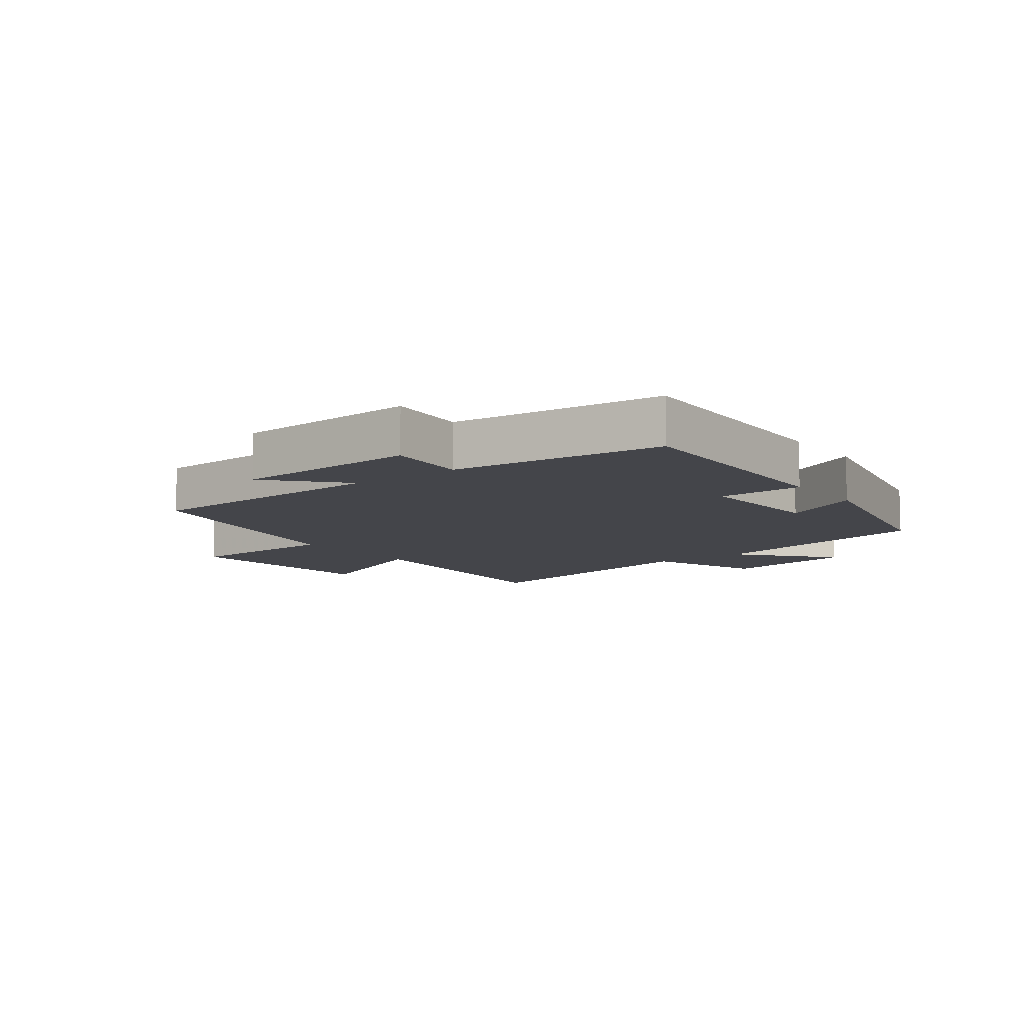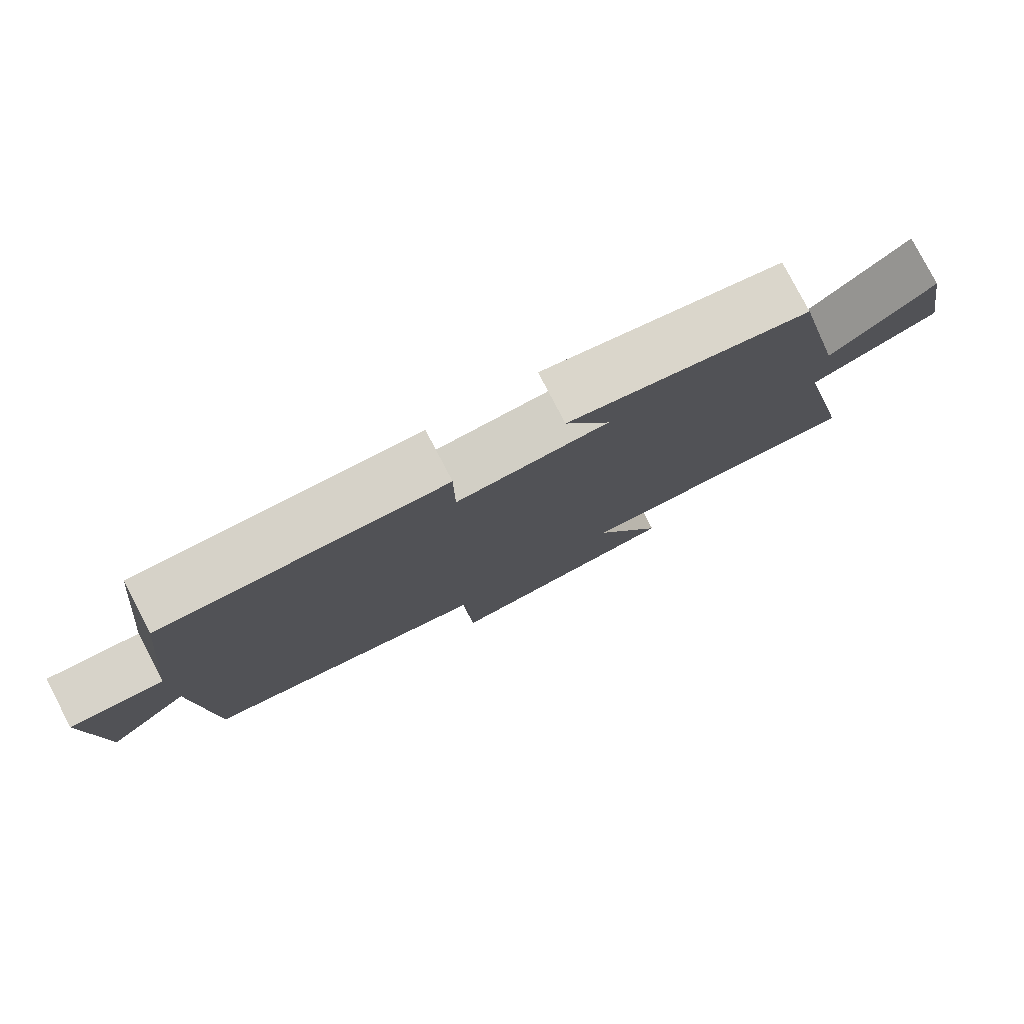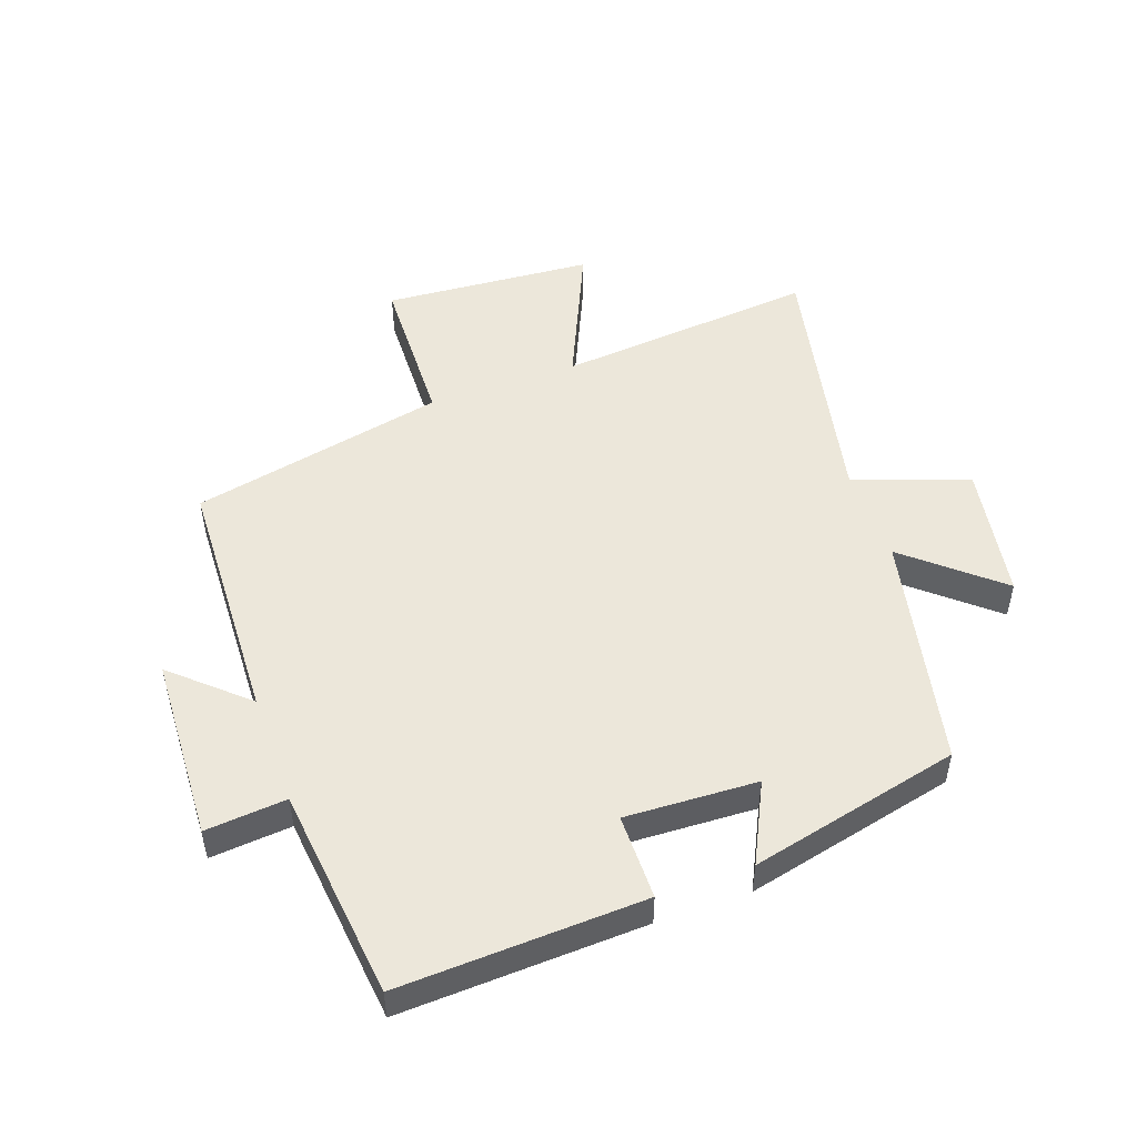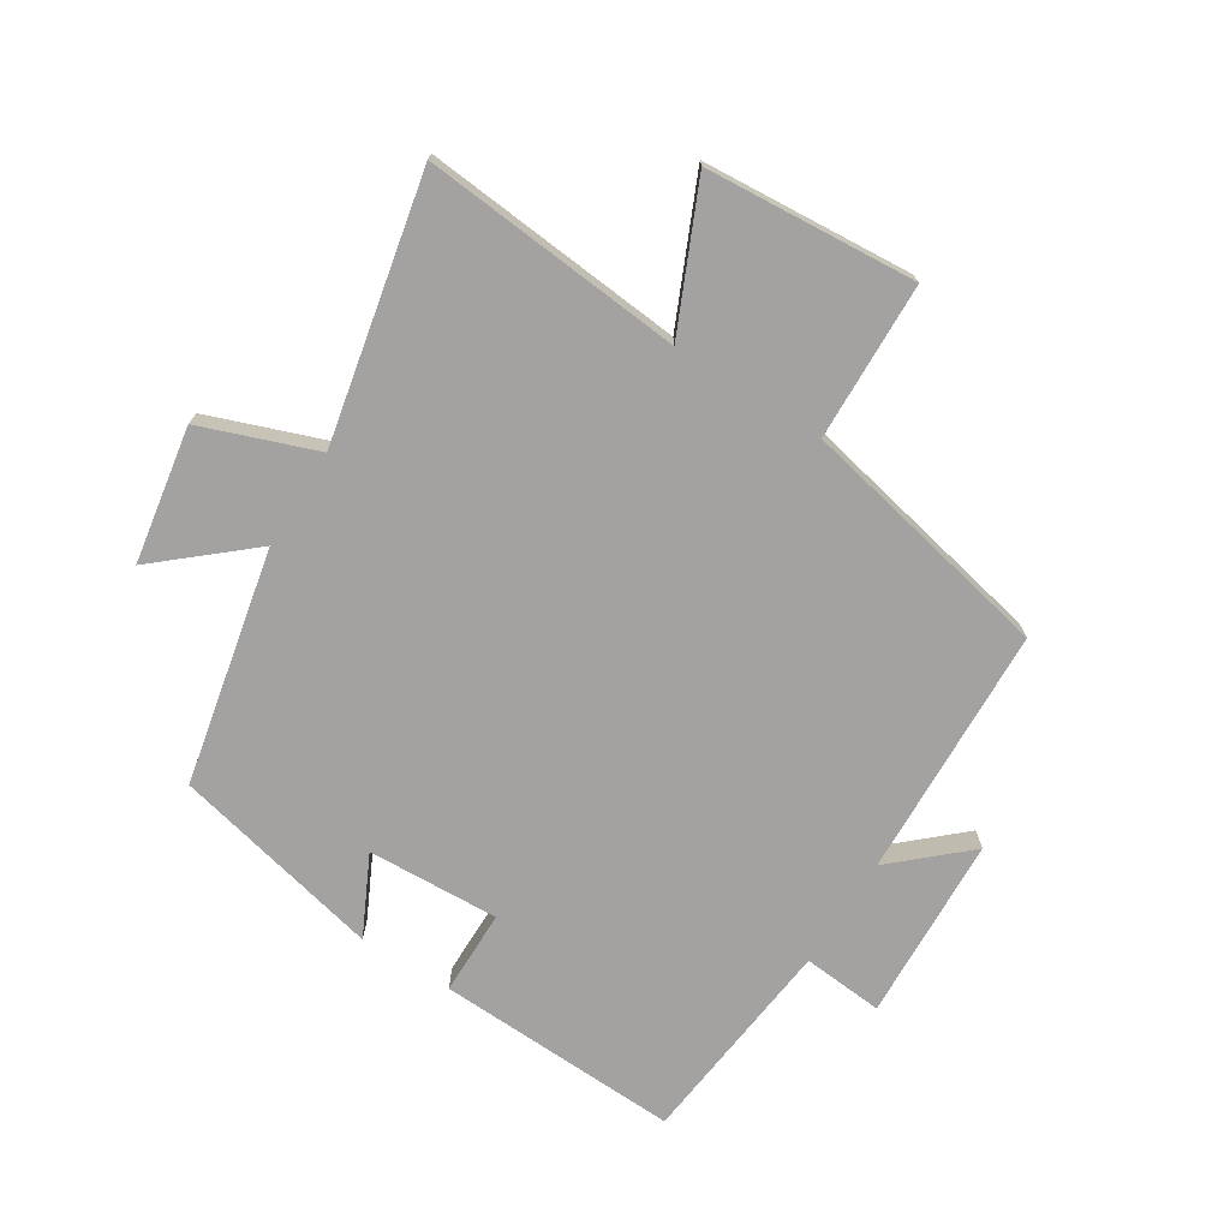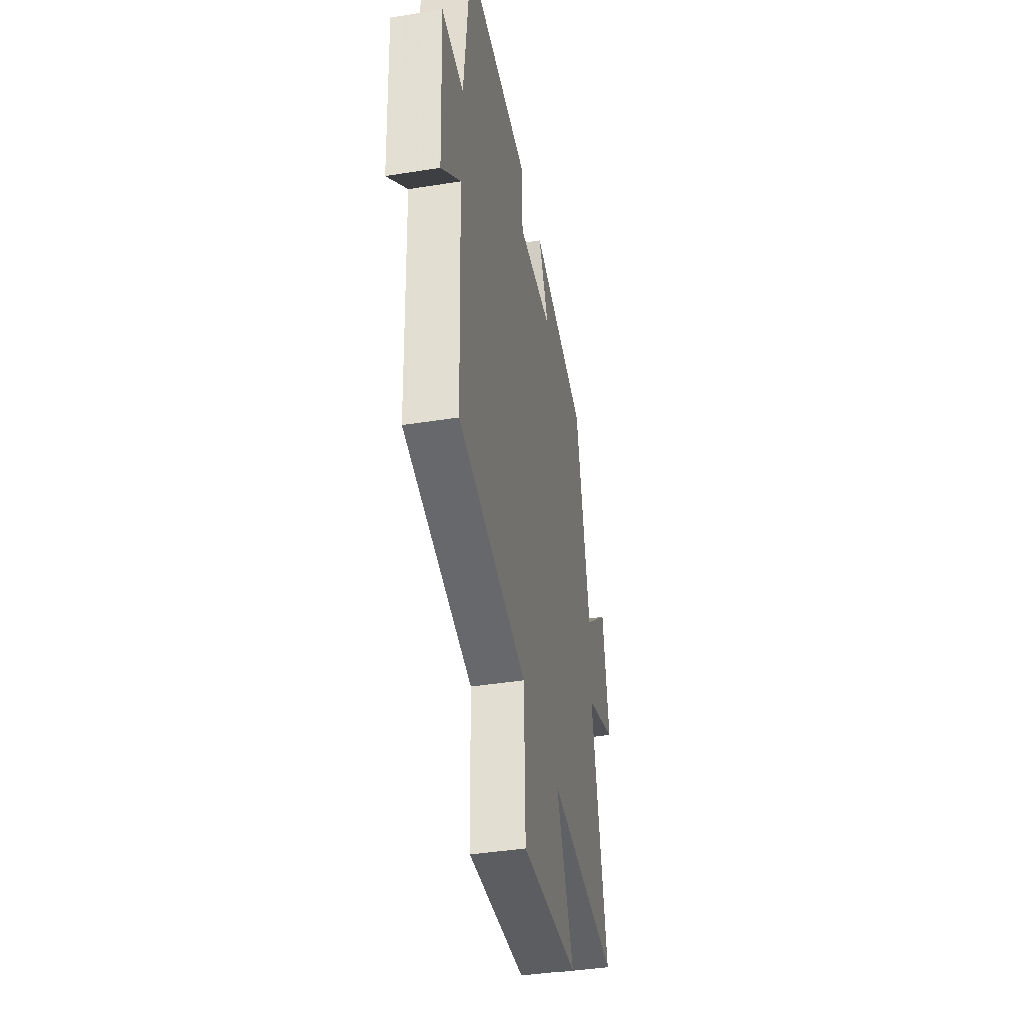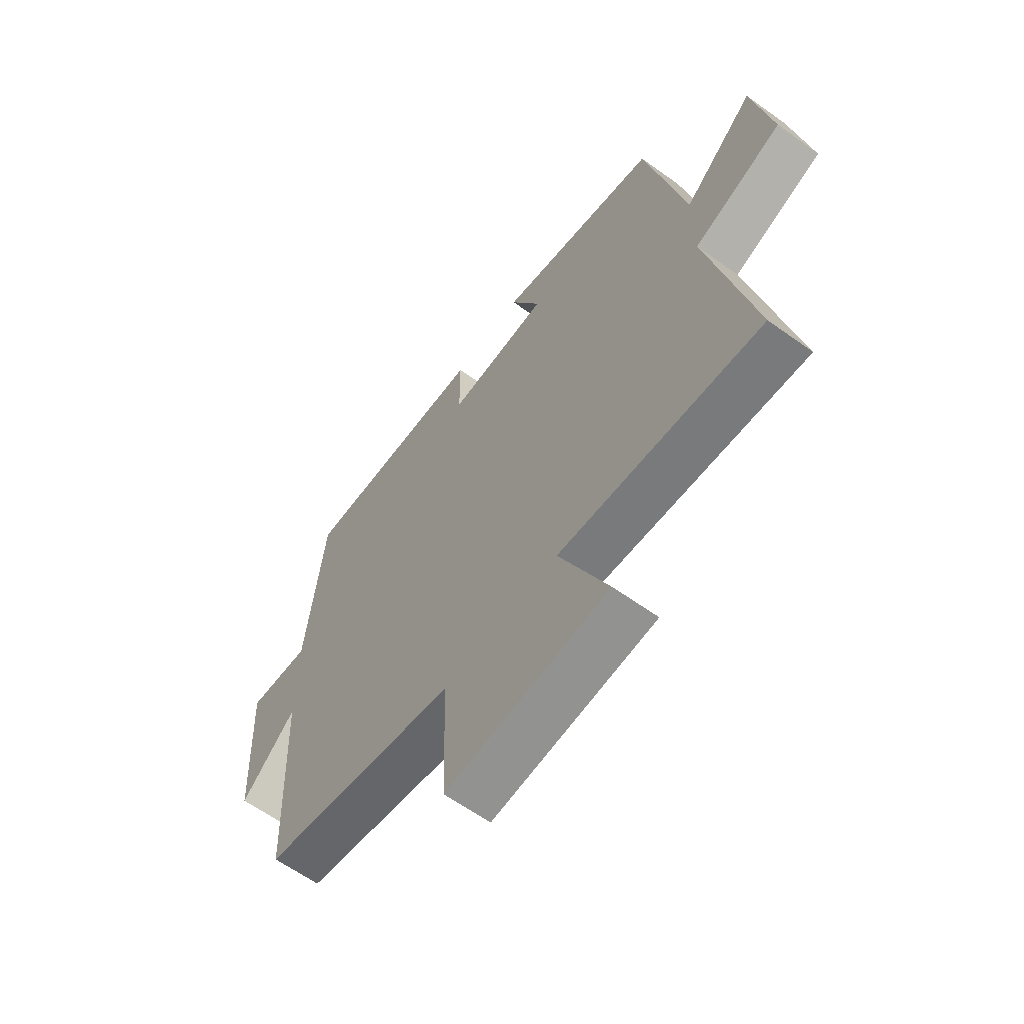
<metadata>
{"format":"obj","ext":"obj","renderer":"f3d","projection":"perspective","resolution":1024,"background":"white","views":[{"elev":-9.2,"azim":-52.8,"up":"+Y"},{"elev":79.7,"azim":-27.6,"up":"+Z"},{"elev":50.3,"azim":-19.8,"up":"+Y"},{"elev":-72.7,"azim":147.7,"up":"+Y"},{"elev":-41.2,"azim":-79.0,"up":"+Z"},{"elev":-62.4,"azim":53.9,"up":"+Z"}]}
</metadata>
<code>
v 0.419 0.07 0.423
v 0.5 0.07 0.046
v 0.646 0.07 0.172
v 0.684 0.07 -0.046
v 0.5 0.07 -0.114
v 0.59 0.07 -0.537
v 0.171 0.07 -0.5
v 0.273 0.07 -0.727
v -0.065 0.07 -0.753
v -0.073 0.07 -0.5
v -0.484 0.07 -0.414
v -0.5 0.07 -0.008
v -0.616 0.07 -0.113
v -0.63 0.07 0.185
v -0.5 0.07 0.174
v -0.463 0.07 0.515
v -0.07 0.07 0.5
v -0.069 0.07 0.363
v 0.143 0.07 0.373
v 0.08 0.07 0.5
v 0.419 0 0.423
v 0.5 0 0.046
v 0.646 0 0.172
v 0.684 0 -0.046
v 0.5 0 -0.114
v 0.59 0 -0.537
v 0.171 0 -0.5
v 0.273 0 -0.727
v -0.065 0 -0.753
v -0.073 0 -0.5
v -0.484 0 -0.414
v -0.5 0 -0.008
v -0.616 0 -0.113
v -0.63 0 0.185
v -0.5 0 0.174
v -0.463 0 0.515
v -0.07 0 0.5
v -0.069 0 0.363
v 0.143 0 0.373
v 0.08 0 0.5
f 19 20 1 2
f 18 19 2
f 15 16 17 18
f 15 18 2
f 12 13 14 15
f 12 15 2
f 11 12 2
f 10 11 2
f 7 8 9 10
f 7 10 2 3
f 5 6 7
f 5 7 3
f 3 4 5
f 22 21 40 39
f 22 39 38
f 38 37 36 35
f 22 38 35
f 35 34 33 32
f 22 35 32
f 22 32 31
f 22 31 30
f 30 29 28 27
f 23 22 30 27
f 27 26 25
f 23 27 25
f 25 24 23
f 1 21 22 2
f 2 22 23 3
f 3 23 24 4
f 4 24 25 5
f 5 25 26 6
f 6 26 27 7
f 7 27 28 8
f 8 28 29 9
f 9 29 30 10
f 10 30 31 11
f 11 31 32 12
f 12 32 33 13
f 13 33 34 14
f 14 34 35 15
f 15 35 36 16
f 16 36 37 17
f 17 37 38 18
f 18 38 39 19
f 19 39 40 20
f 20 40 21 1

</code>
